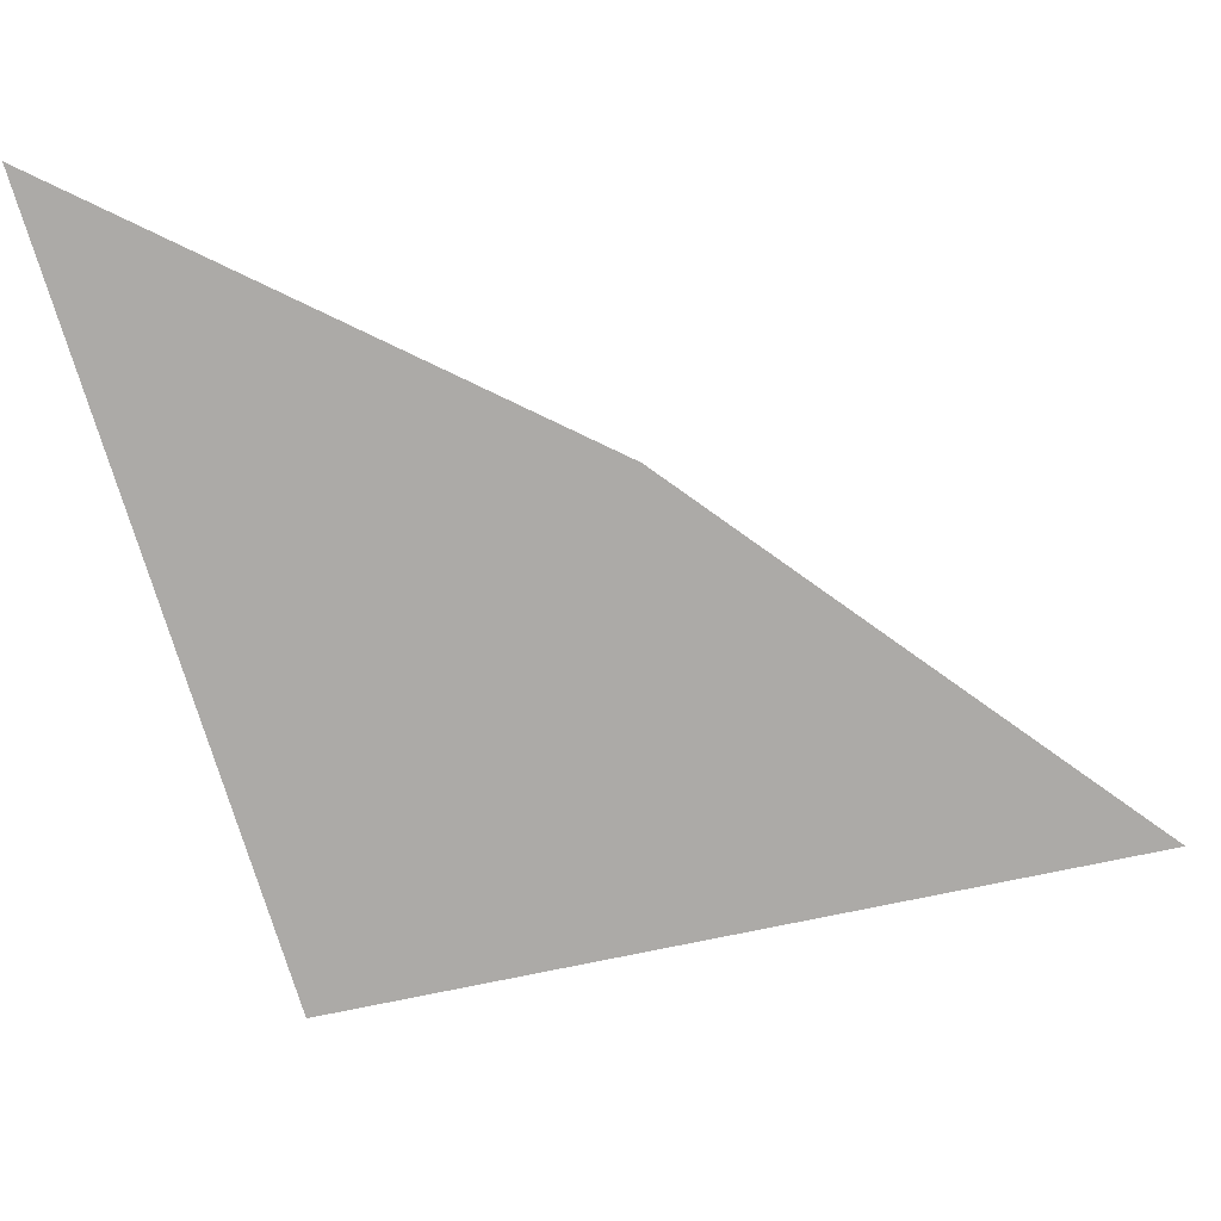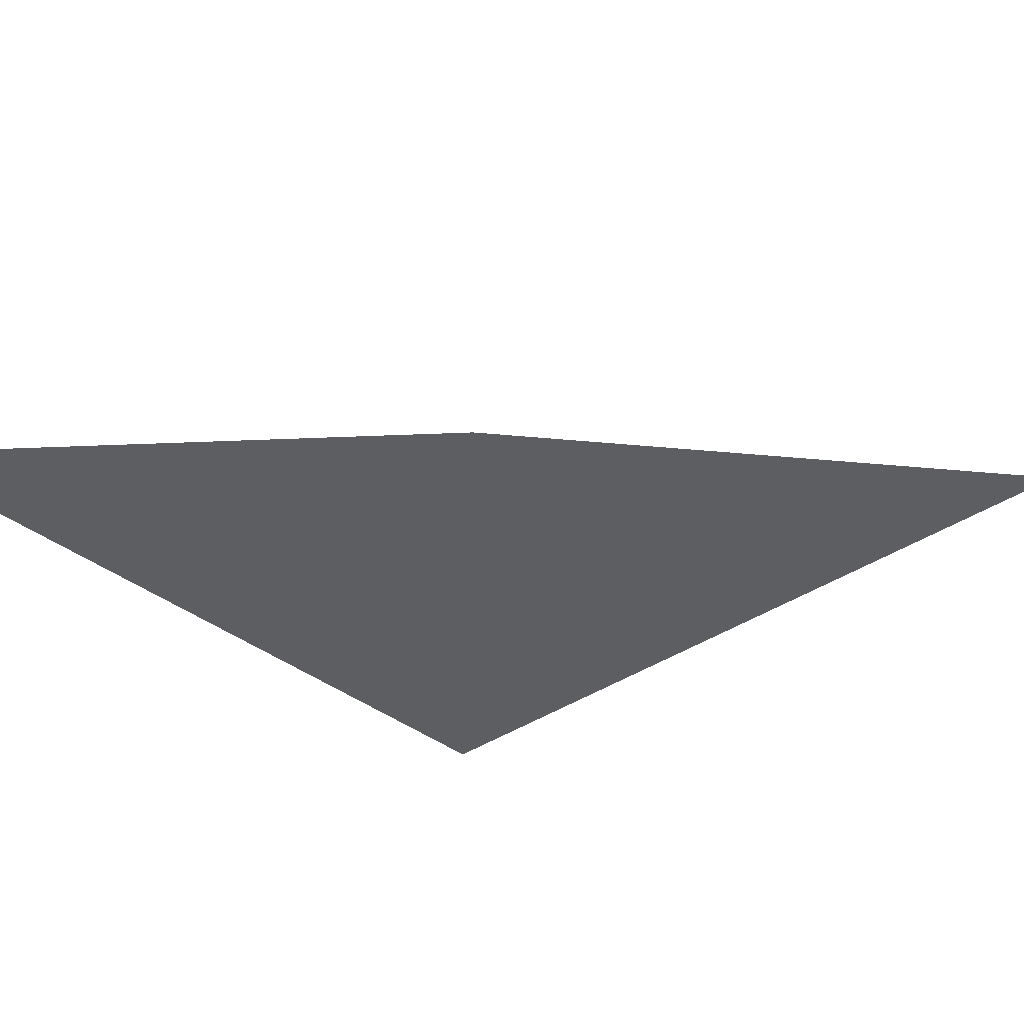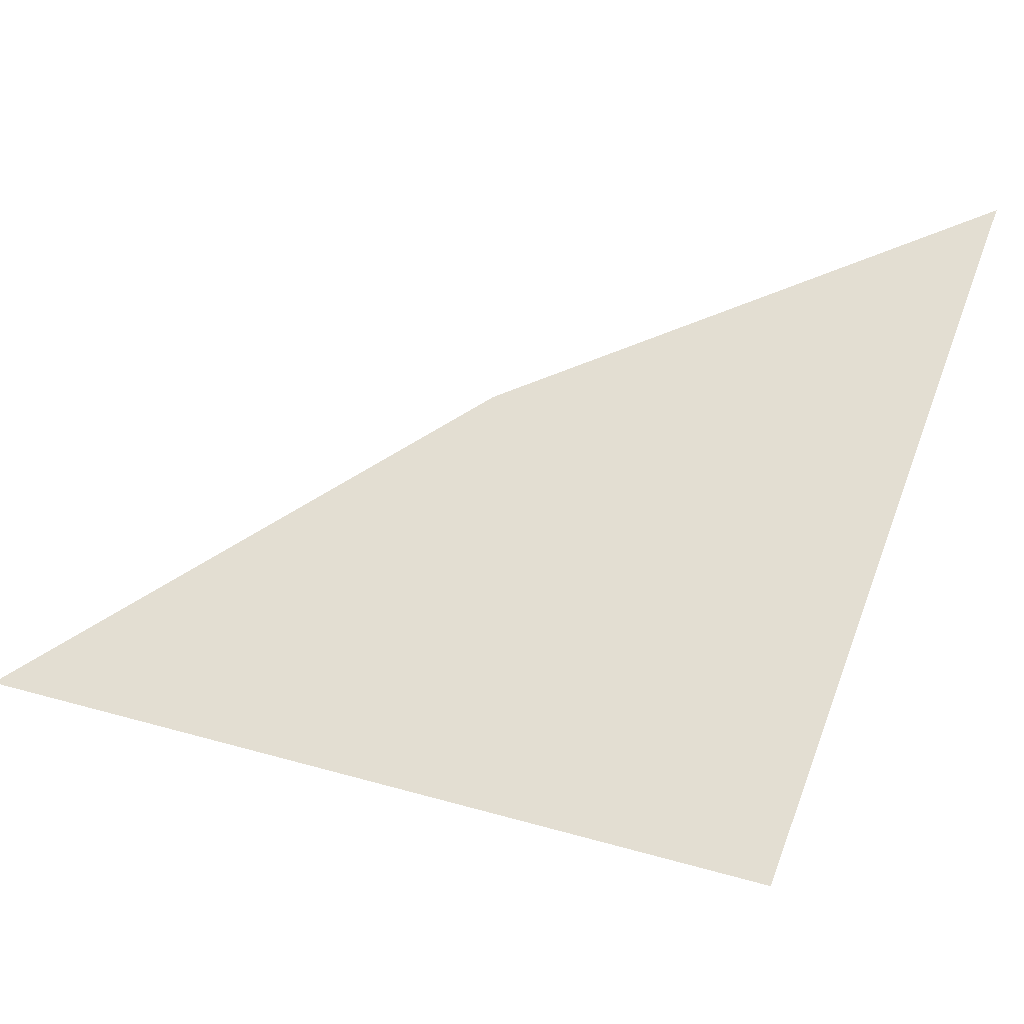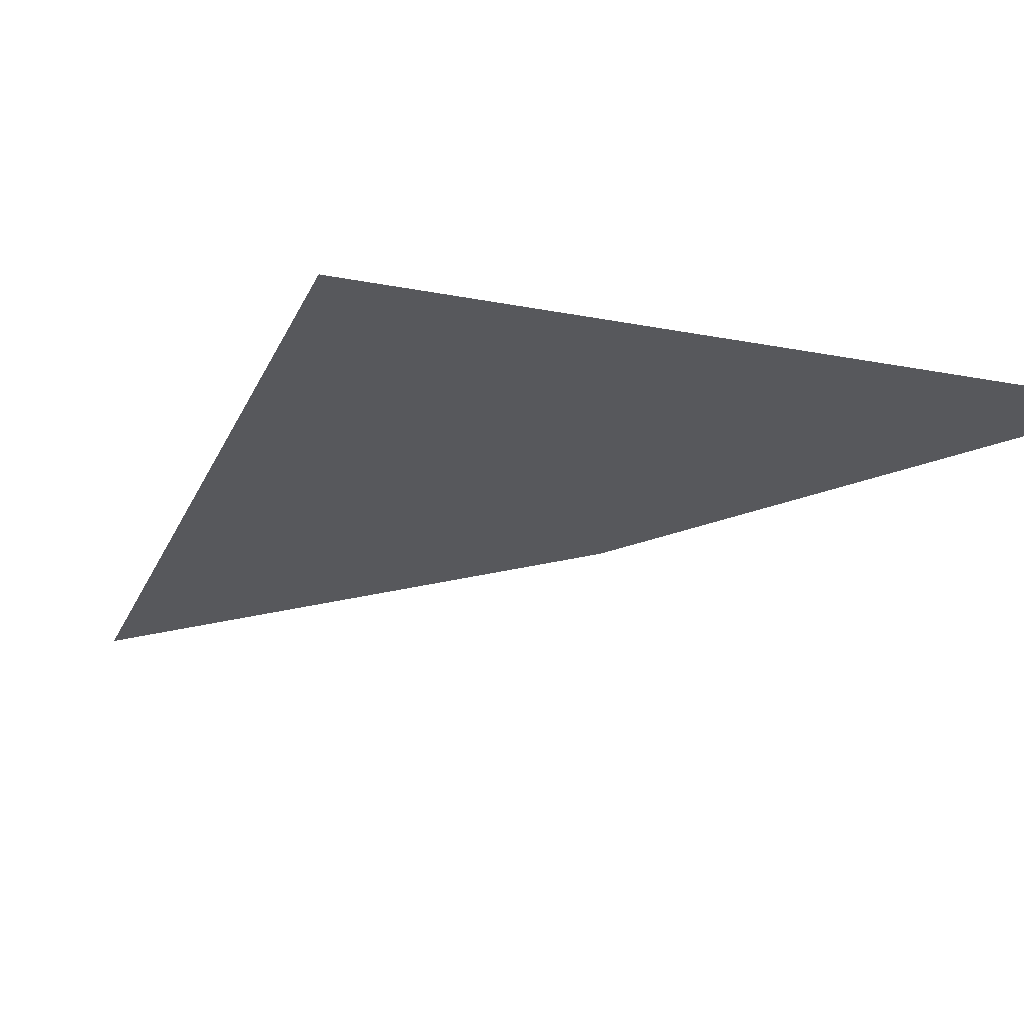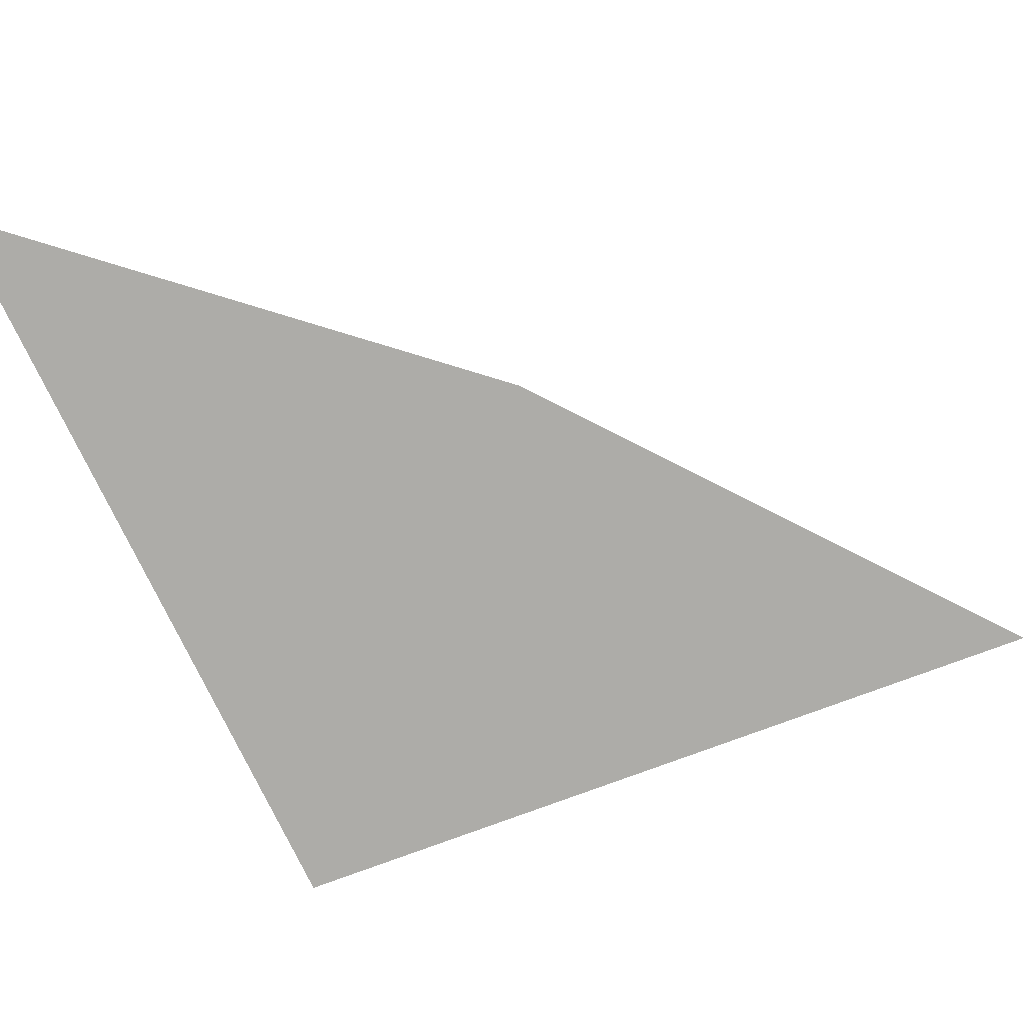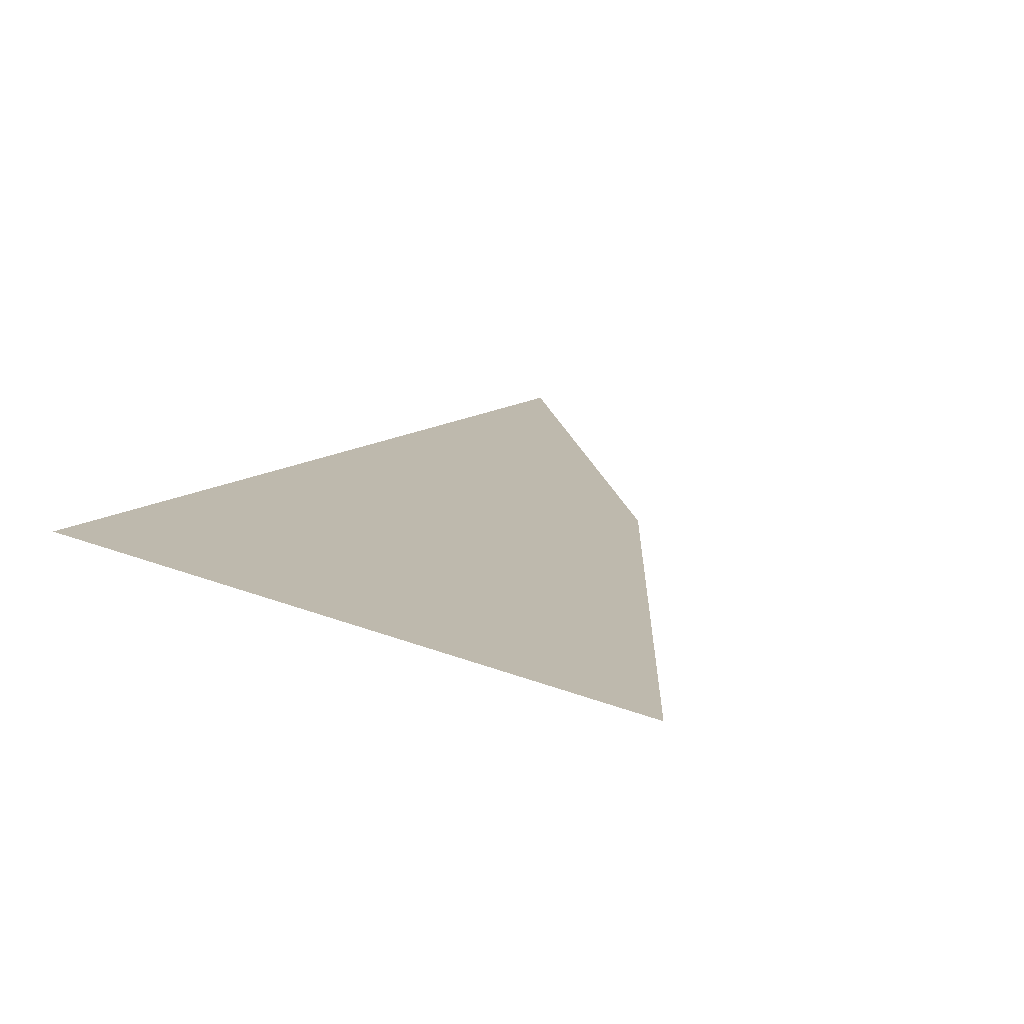
<metadata>
{"format":"obj","ext":"obj","renderer":"f3d","projection":"perspective","resolution":1024,"background":"white","views":[{"elev":-76.0,"azim":89.4,"up":"+Z"},{"elev":-38.4,"azim":118.1,"up":"+Z"},{"elev":67.5,"azim":-87.3,"up":"+Z"},{"elev":-28.5,"azim":-33.5,"up":"+Z"},{"elev":-76.6,"azim":98.1,"up":"+Z"},{"elev":15.1,"azim":26.0,"up":"+Z"}]}
</metadata>
<code>
o #ID479
v 0.01431 0.3357 0.3404
v 0.01313 0.335 0.3404
v 0.01489 0.3345 0.3404
v 0.01353 0.3369 0.3404
f 1 2 3
f 2 1 4

</code>
